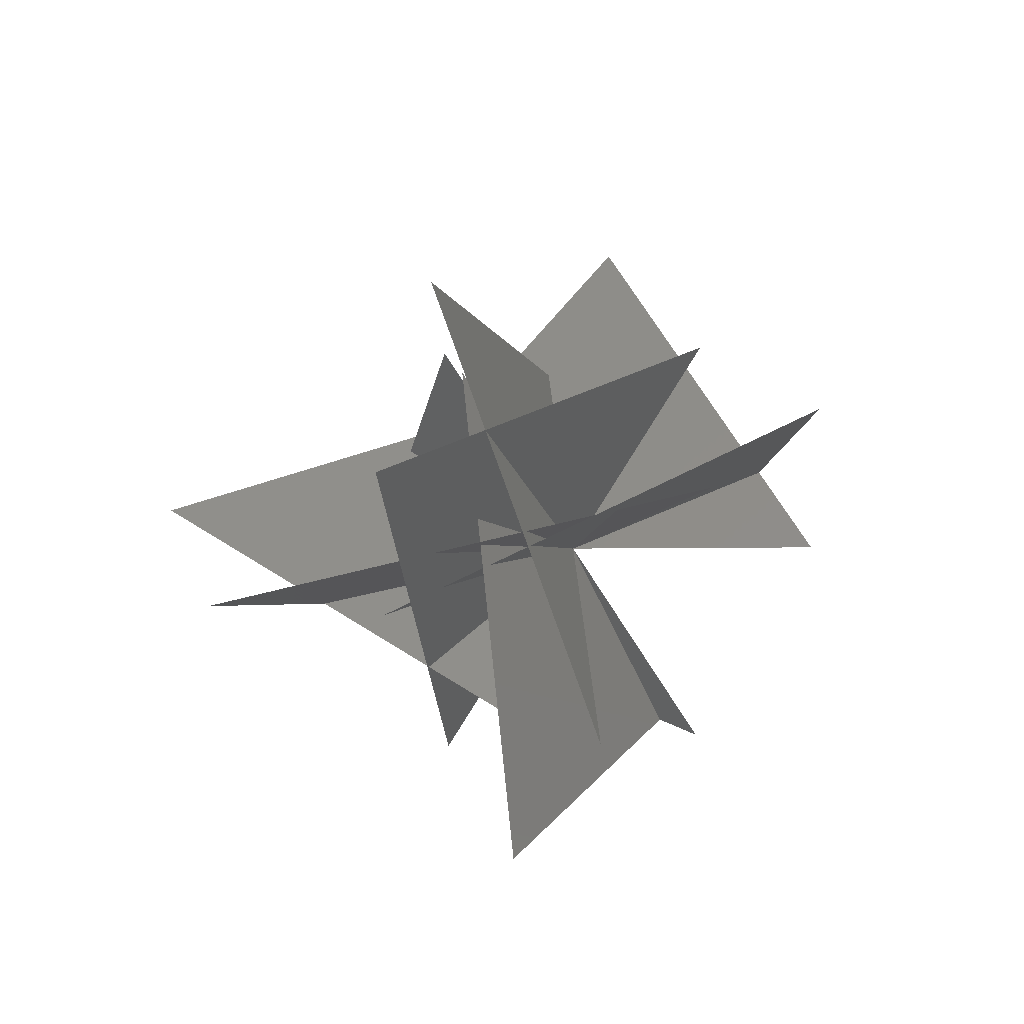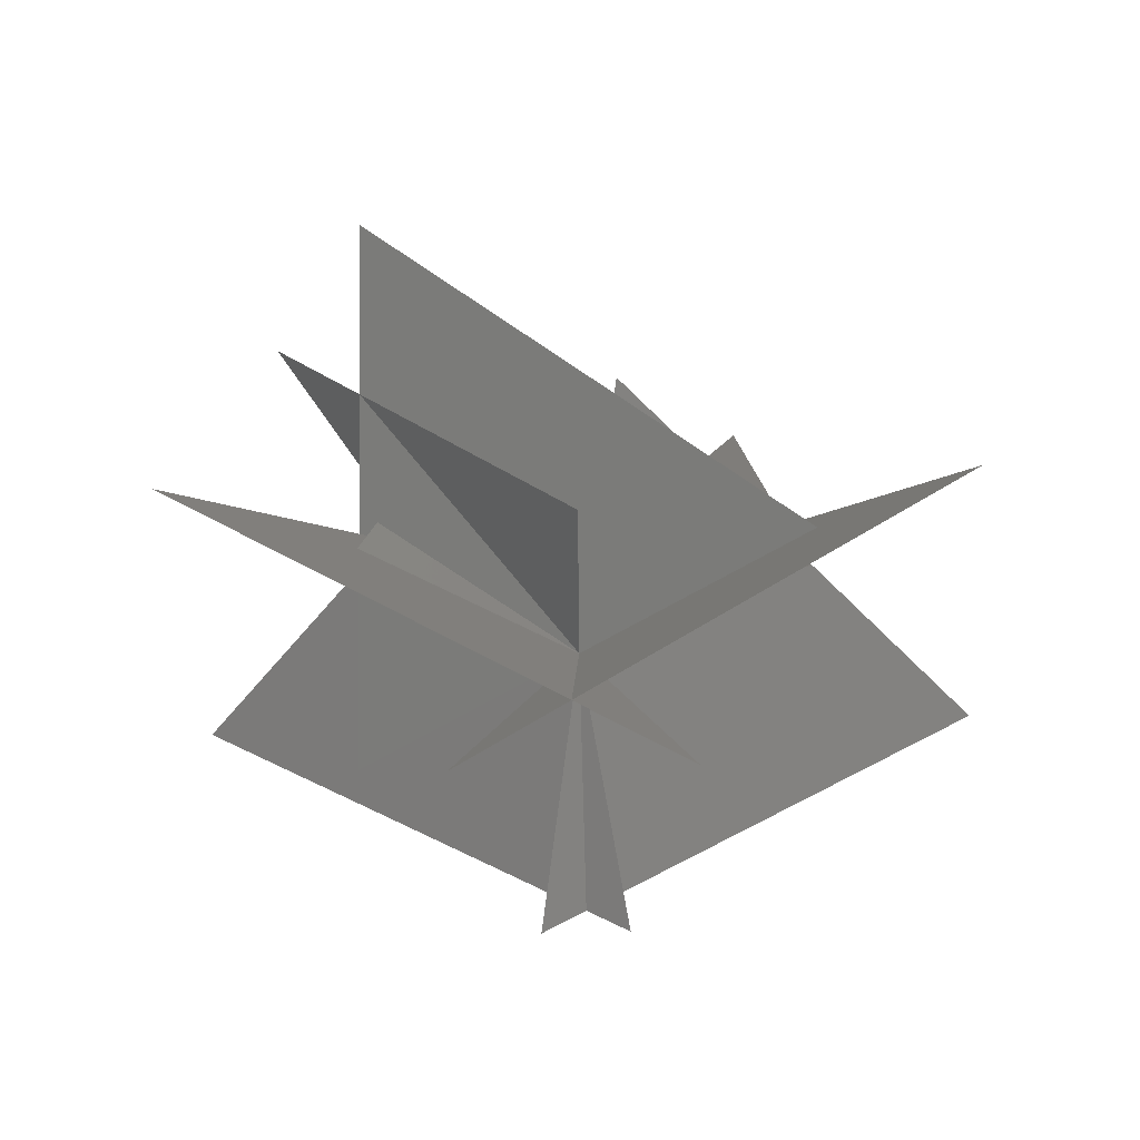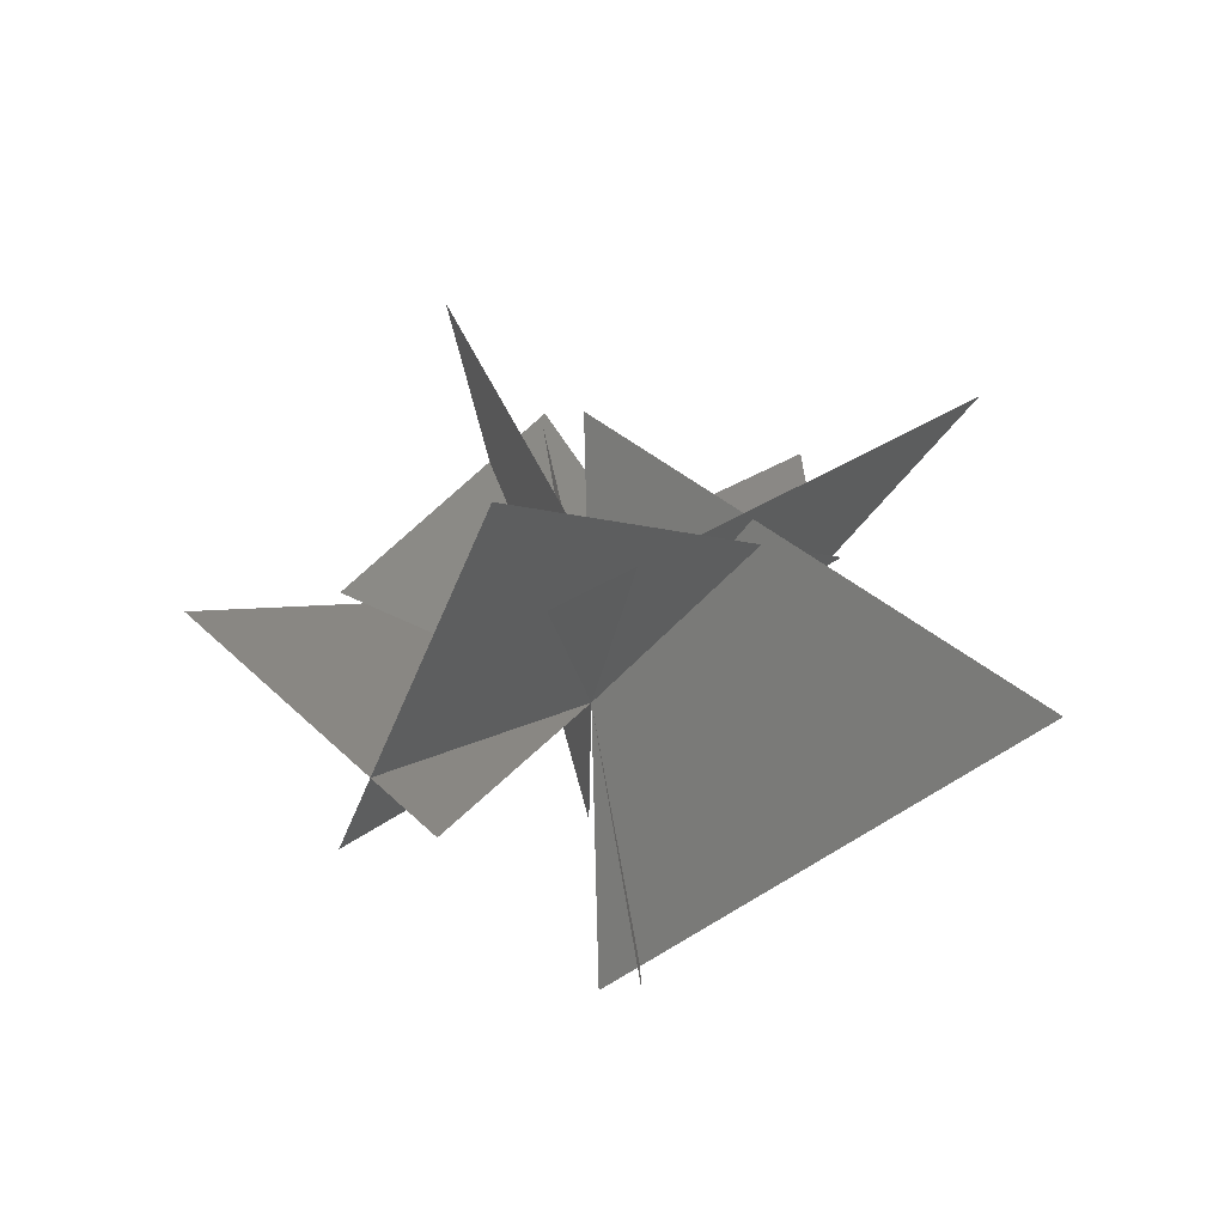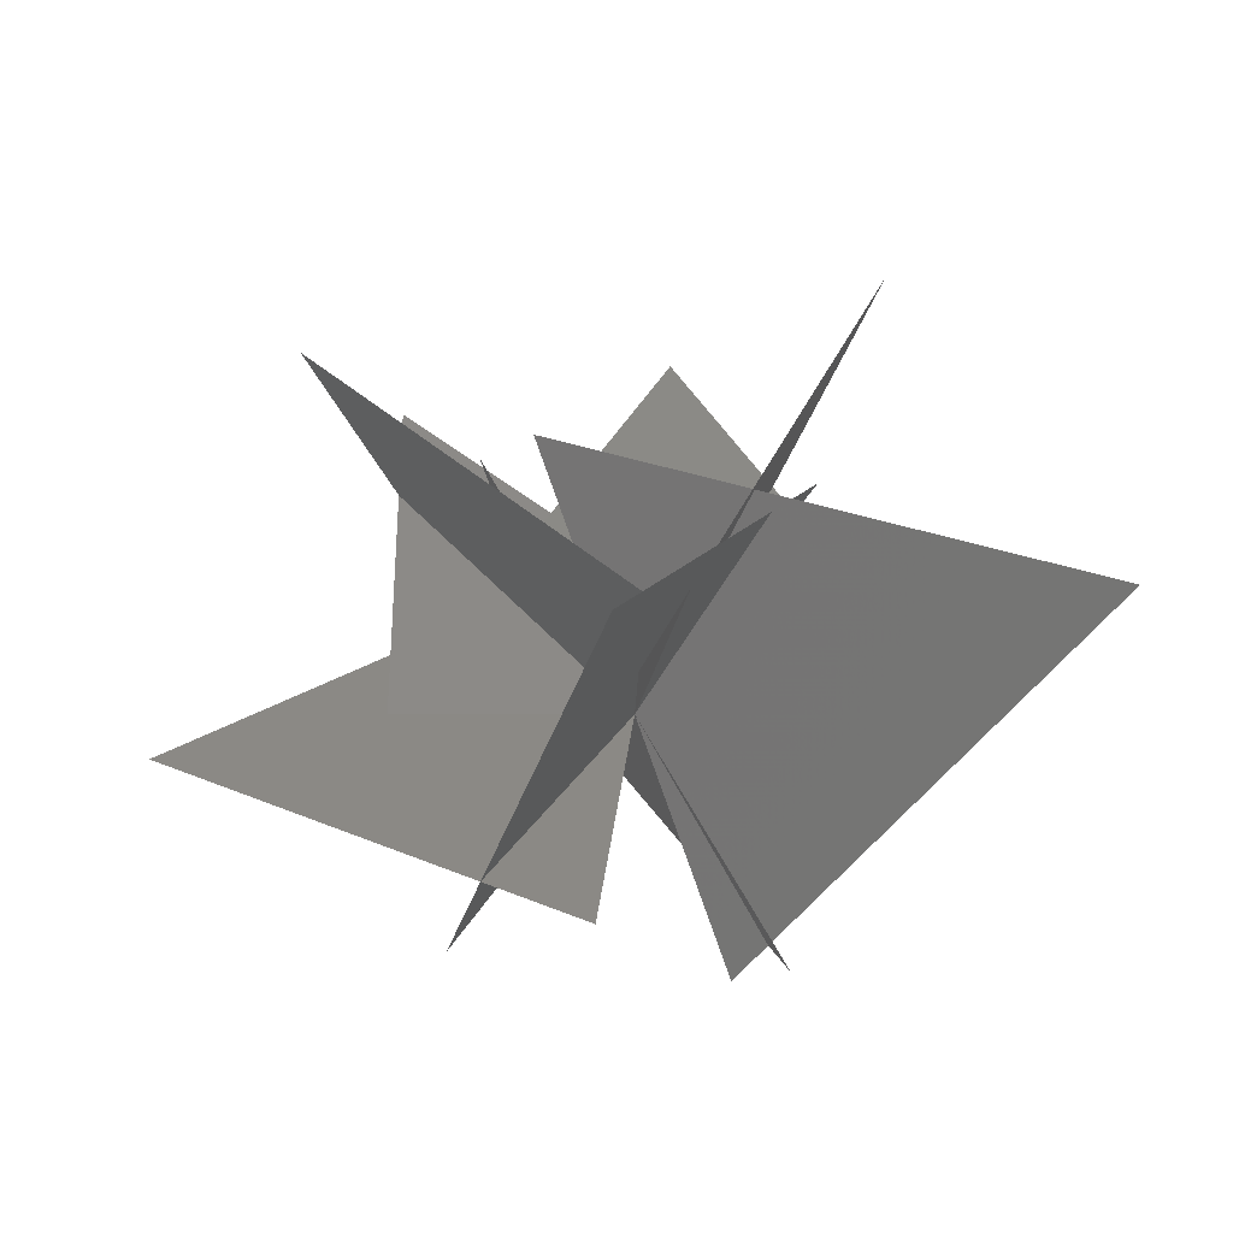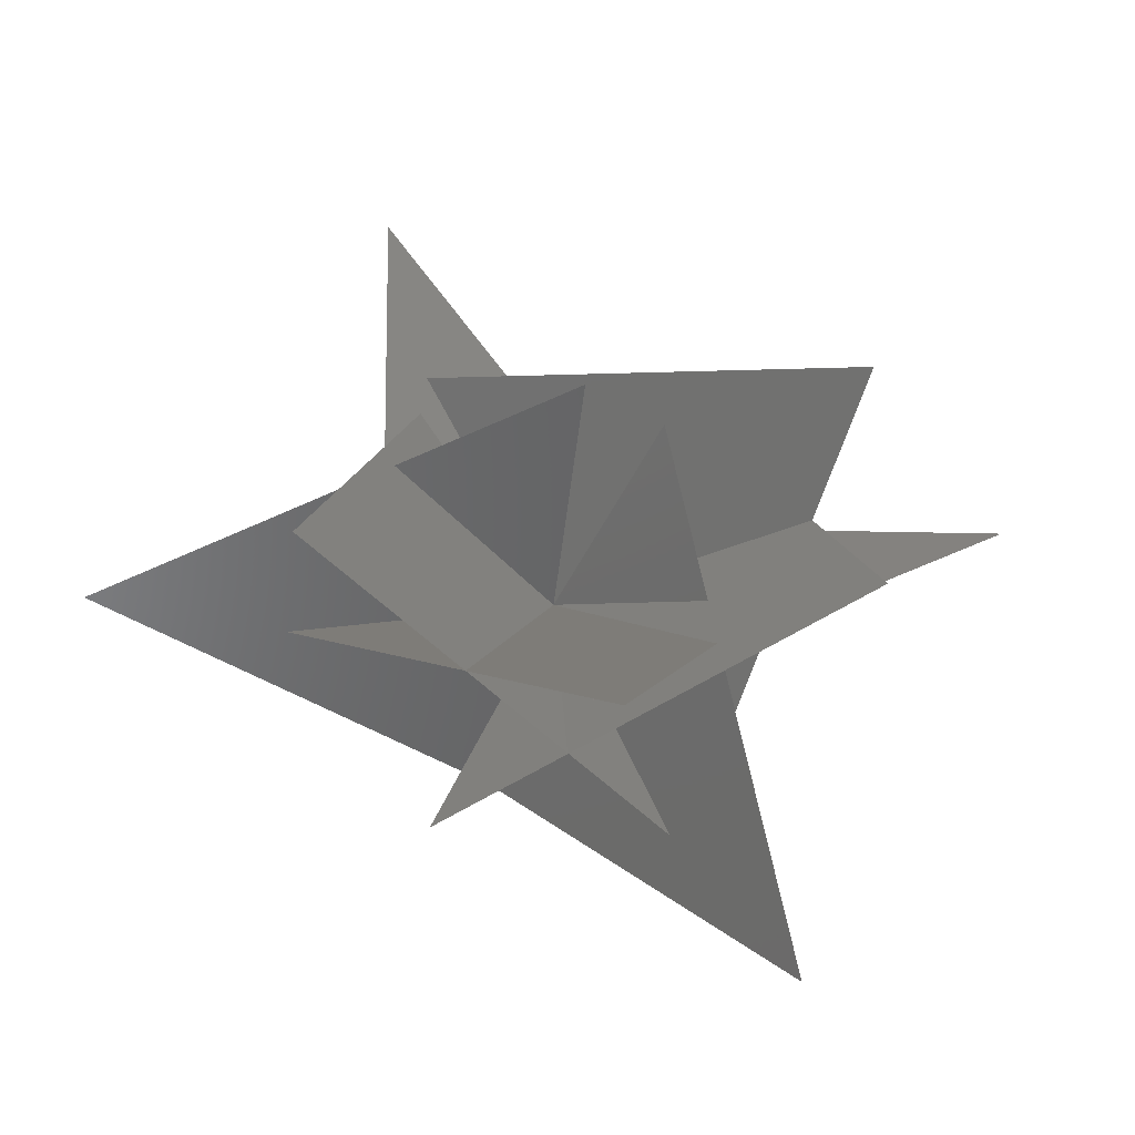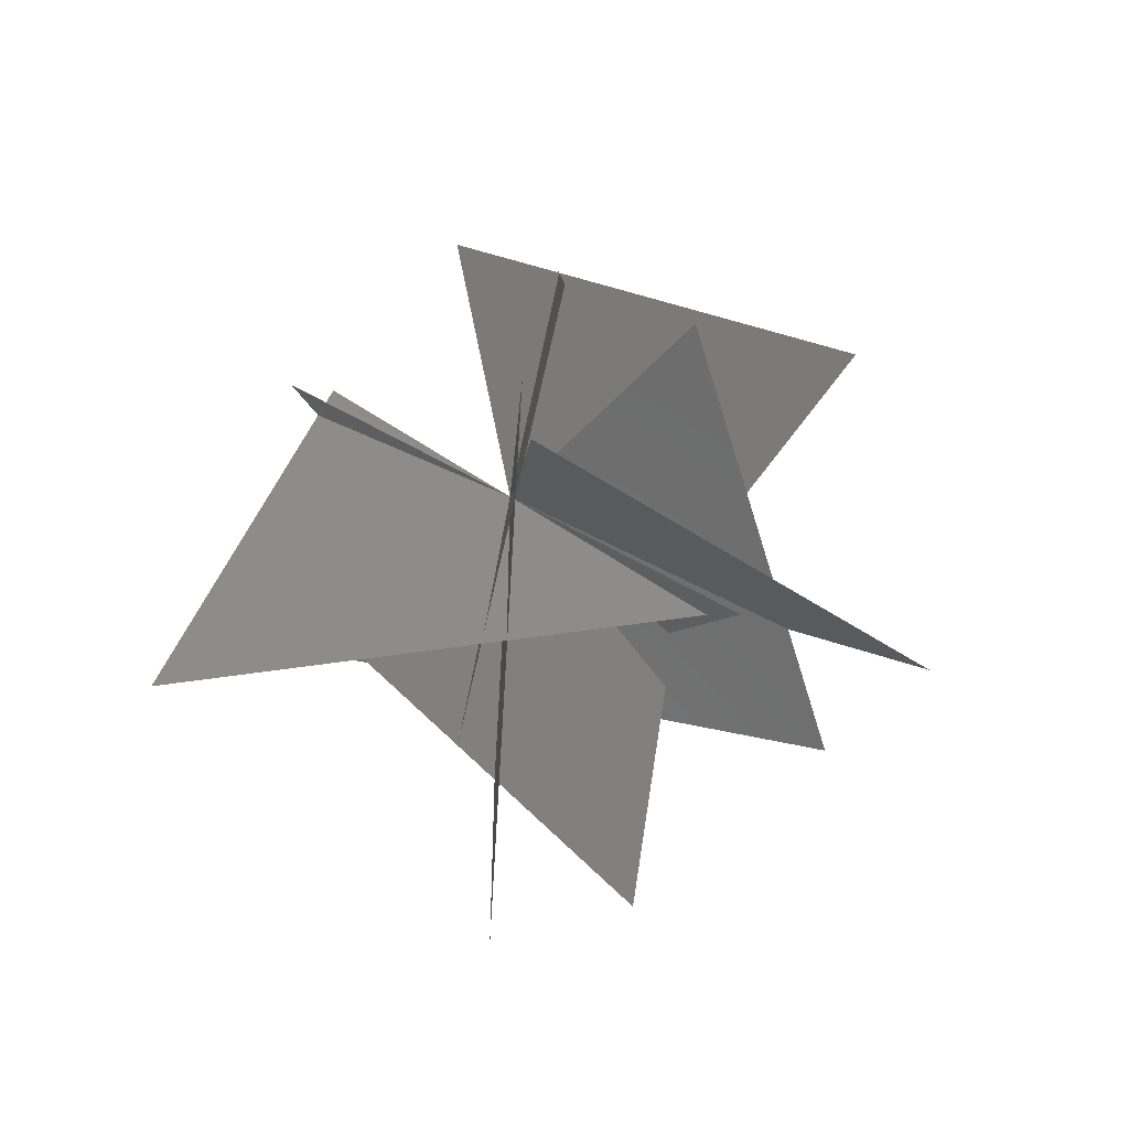
<metadata>
{"format":"stl","ext":"stl","renderer":"f3d","projection":"perspective","resolution":1024,"background":"white","views":[{"elev":-45.1,"azim":-119.8,"up":"+Z"},{"elev":-36.9,"azim":-57.4,"up":"+Y"},{"elev":69.8,"azim":22.8,"up":"+Z"},{"elev":-13.7,"azim":-6.6,"up":"+Y"},{"elev":70.7,"azim":148.7,"up":"+Y"},{"elev":74.4,"azim":152.7,"up":"+Z"}]}
</metadata>
<code>
# stl→obj: 24 verts, 8 faces
v 0.3551 2.25 -1.249
v 1.369 0.1177 0.6012
v -1.369 -0.1177 -0.6012
v -1.259 -0.1938 0.792
v -1.125 1.937 -1.315
v 1.259 0.1938 -0.792
v 0.5674 -1.252 -0.6012
v -0.5674 1.252 0.6012
v 2.24 0.4153 1.249
v -2.423 -0.1025 -0.9321
v 0.2908 1.176 -0.8852
v -0.2908 -1.176 0.8852
v -0.05632 0.1938 1.486
v 0.05632 -0.1938 -1.486
v -1.702 1.937 -0.3171
v 0.8043 -1.252 -0.1907
v -0.8043 1.252 0.1907
v 0.03817 0.4153 -2.564
v -0.4043 -0.1024 2.564
v 0.912 1.176 0.1907
v -0.912 -1.176 -0.1907
v 0.1639 0.1177 -1.486
v -0.1639 -0.1177 1.486
v 1.259 2.25 0.3171
f 1 2 3
f 4 5 6
f 7 8 9
f 10 11 12
f 13 14 15
f 16 17 18
f 19 20 21
f 22 23 24

</code>
